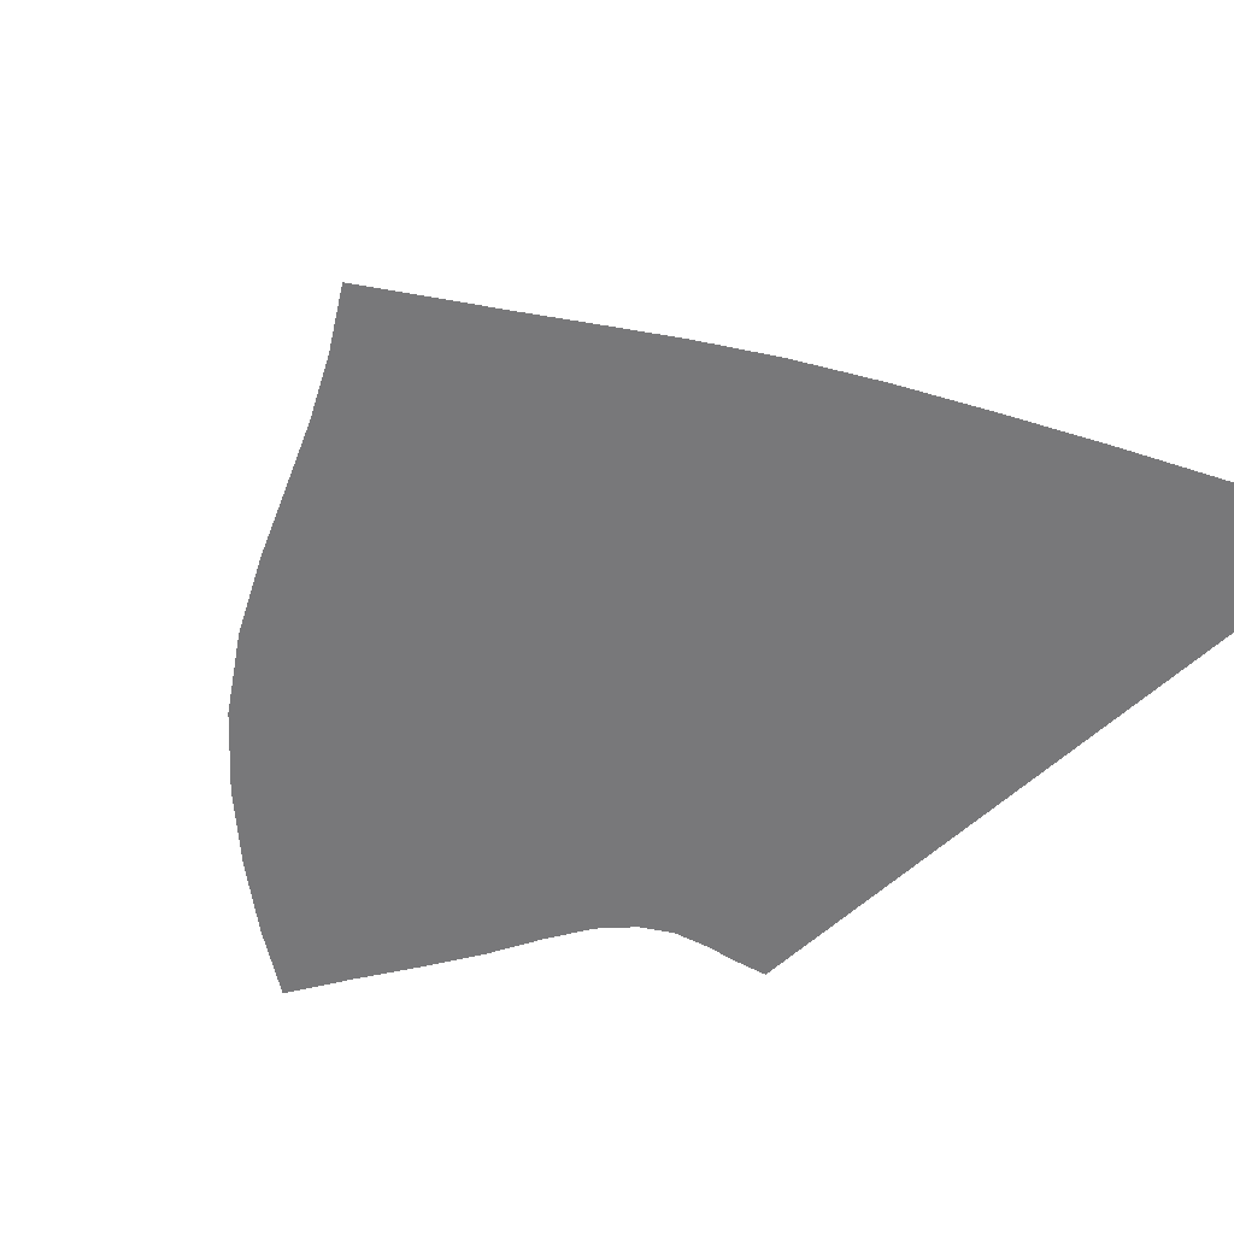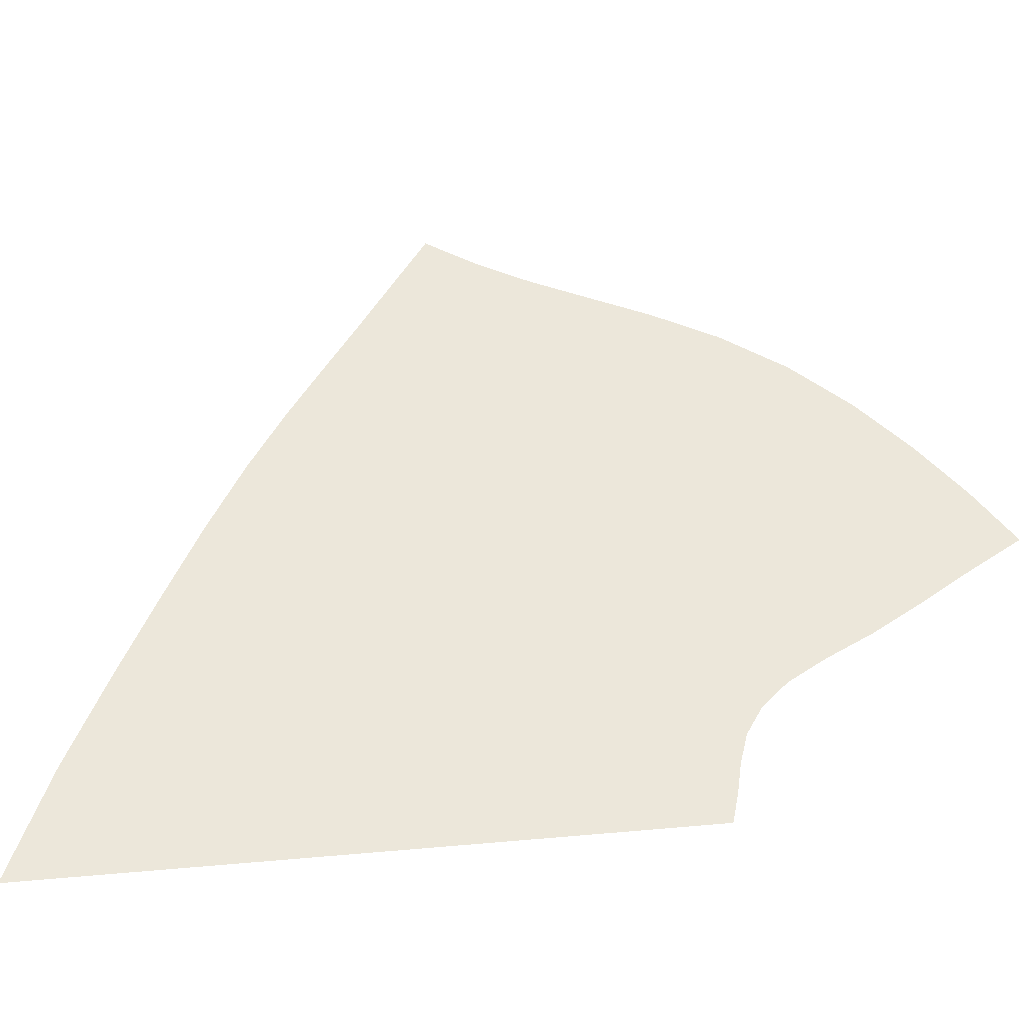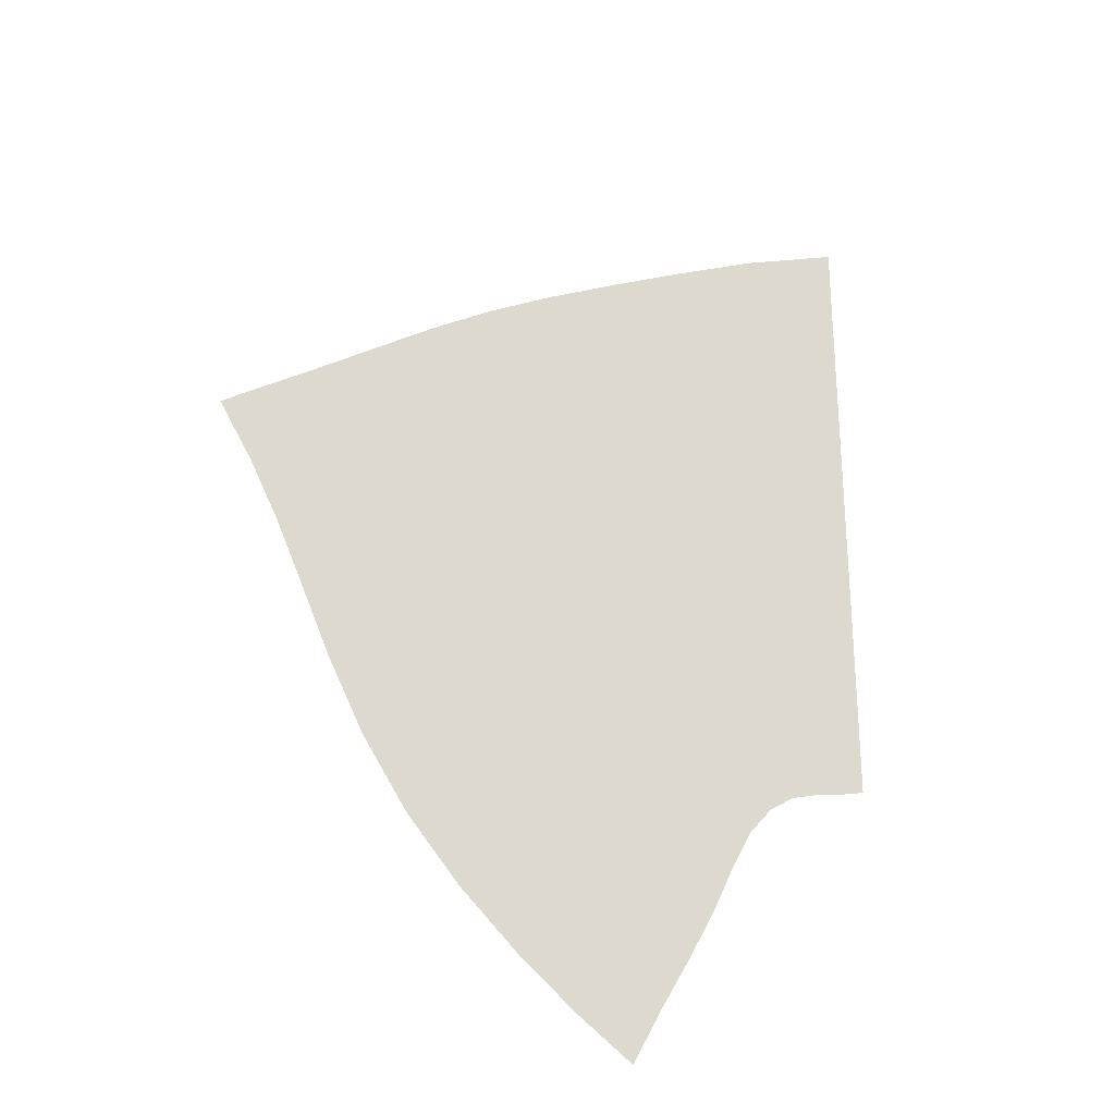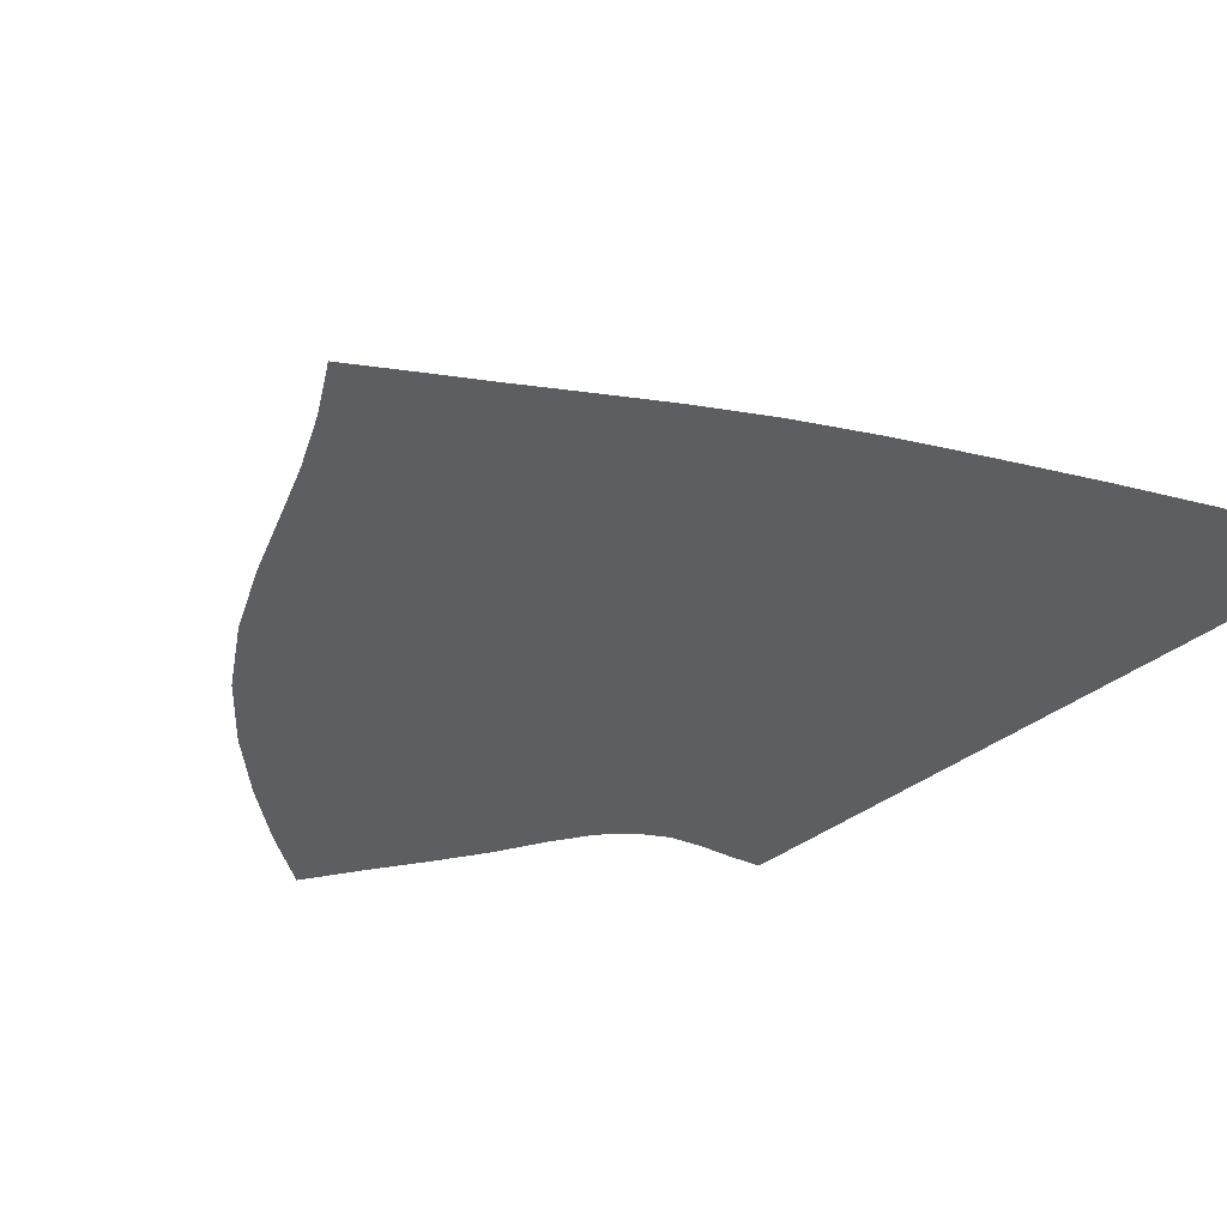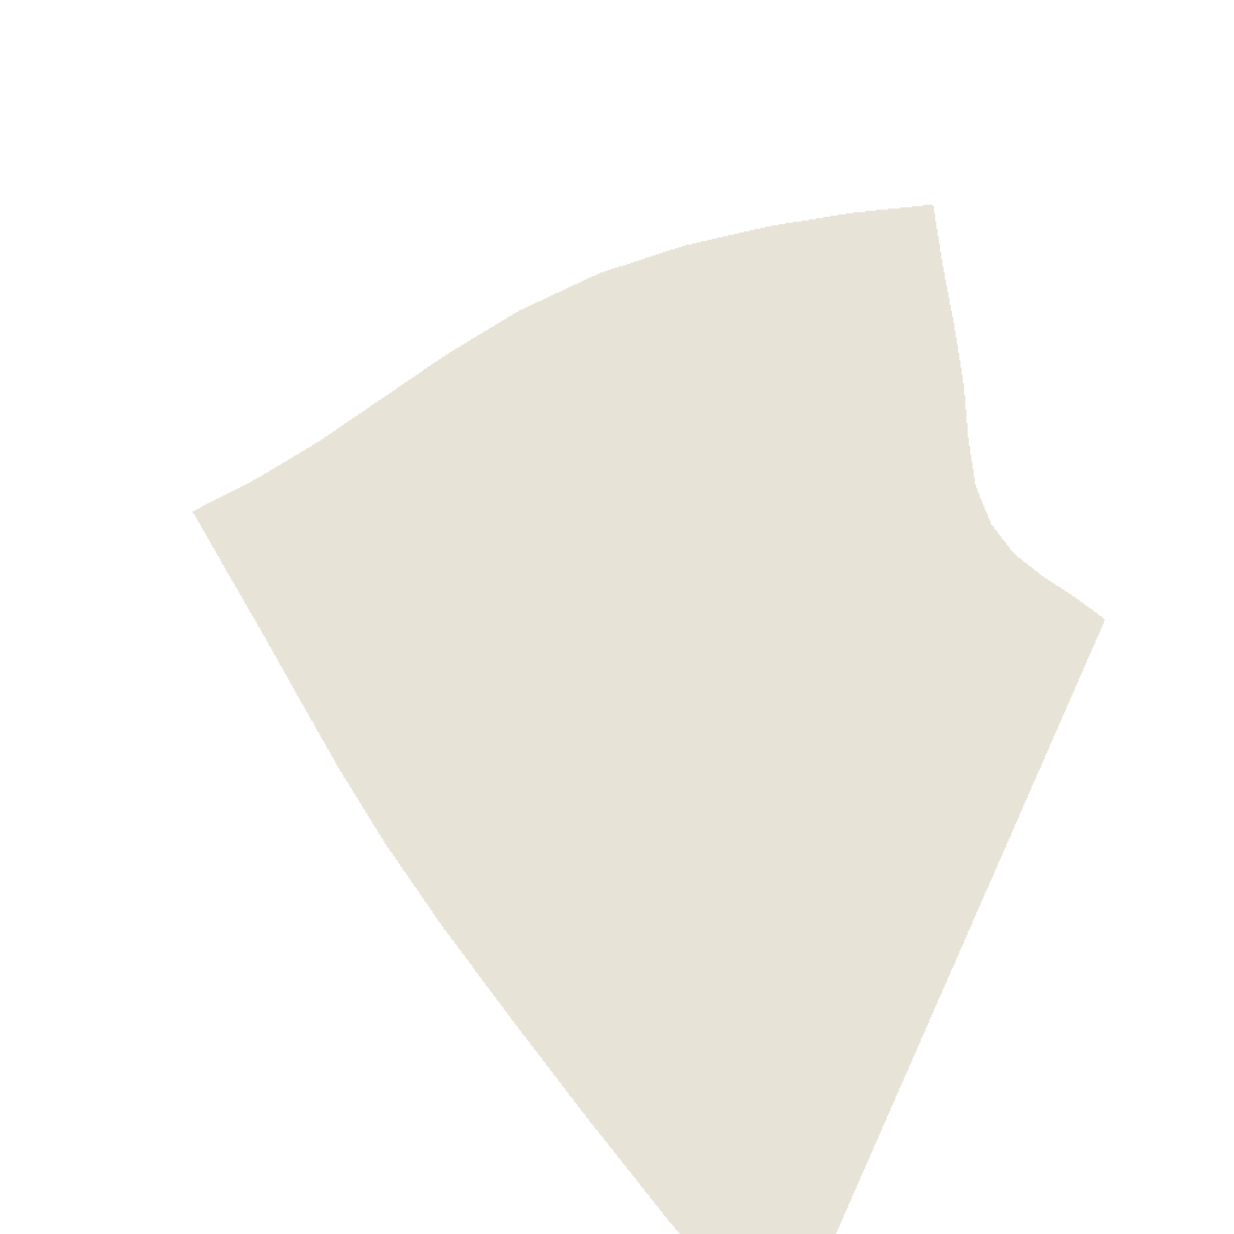
<metadata>
{"format":"obj","ext":"obj","renderer":"f3d","projection":"perspective","resolution":1024,"background":"white","views":[{"elev":-57.5,"azim":134.0,"up":"+Z"},{"elev":54.1,"azim":-95.3,"up":"+Z"},{"elev":-28.3,"azim":148.2,"up":"+Y"},{"elev":-38.4,"azim":134.4,"up":"+Z"},{"elev":62.4,"azim":-155.0,"up":"+Z"}]}
</metadata>
<code>
v  0.001436  9.999  0
v  0.8655  9.612  0
v  1.592  9.236  0
v  2.236  8.888  0
v  2.824  8.561  0
v  3.363  8.237  0
v  3.851  7.911  0
v  4.293  7.593  0
v  4.706  7.293  0
v  5.11  7.008  0
v  5.513  6.72  0
v  0.00133  9.499  0
v  0.7261  9.16  0
v  1.395  8.807  0
v  2.011  8.468  0
v  2.579  8.143  0
v  3.1  7.824  0
v  3.575  7.505  0
v  4.013  7.19  0
v  4.43  6.887  0
v  4.84  6.6  0
v  5.253  6.327  0
v  0.000856  8.999  0
v  0.6406  8.69  0
v  1.252  8.366  0
v  1.831  8.042  0
v  2.371  7.724  0
v  2.872  7.407  0
v  3.334  7.088  0
v  3.769  6.77  0
v  4.187  6.463  0
v  4.602  6.176  0
v  5.027  5.919  0
v  0.000502  8.499  0
v  0.578  8.219  0
v  1.141  7.922  0
v  1.682  7.617  0
v  2.194  7.305  0
v  2.674  6.987  0
v  3.124  6.663  0
v  3.551  6.338  0
v  3.967  6.022  0
v  4.383  5.727  0
v  4.814  5.475  0
v  0.000205  7.999  0
v  0.5266  7.751  0
v  1.047  7.482  0
v  1.554  7.195  0
v  2.039  6.891  0
v  2.497  6.57  0
v  2.93  6.237  0
v  3.344  5.9  0
v  3.75  5.569  0
v  4.158  5.258  0
v  4.584  4.989  0
v  -6.5e-05  7.499  0
v  0.4805  7.286  0
v  0.9619  7.048  0
v  1.436  6.782  0
v  1.893  6.486  0
v  2.326  6.163  0
v  2.735  5.82  0
v  3.127  5.47  0
v  3.511  5.121  0
v  3.899  4.784  0
v  4.303  4.48  0
v  -0.000327  7  0
v  0.4359  6.825  0
v  0.8788  6.622  0
v  1.32  6.381  0
v  1.746  6.097  0
v  2.148  5.773  0
v  2.523  5.423  0
v  2.879  5.06  0
v  3.228  4.694  0
v  3.581  4.333  0
v  3.949  3.986  0
v  -0.000591  6.5  0
v  0.3896  6.365  0
v  0.7913  6.201  0
v  1.196  5.991  0
v  1.586  5.724  0
v  1.947  5.404  0
v  2.277  5.05  0
v  2.587  4.68  0
v  2.894  4.304  0
v  3.206  3.925  0
v  3.531  3.547  0
v  -0.000859  6  0
v  0.3396  5.902  0
v  0.6938  5.78  0
v  1.054  5.607  0
v  1.4  5.366  0
v  1.712  5.059  0
v  1.989  4.707  0
v  2.248  4.335  0
v  2.514  3.953  0
v  2.792  3.563  0
v  3.081  3.164  0
v  -0.001126  5.5  0
v  0.2854  5.427  0
v  0.5831  5.346  0
v  0.8876  5.218  0
v  1.176  5.016  0
v  1.432  4.738  0
v  1.651  4.399  0
v  1.864  4.028  0
v  2.099  3.643  0
v  2.354  3.242  0
v  2.617  2.826  0
v  -0.000868  5  0
v  0.2197  4.935  0
v  0.4583  4.88  0
v  0.6858  4.803  0
v  0.8944  4.663  0
v  1.083  4.448  0
v  1.254  4.145  0
v  1.435  3.774  0
v  1.66  3.379  0
v  1.906  2.969  0
v  2.153  2.535  0
f 1 2 13
f 1 13 12
f 2 3 14
f 2 14 13
f 3 4 15
f 3 15 14
f 4 5 16
f 4 16 15
f 5 6 17
f 5 17 16
f 6 7 18
f 6 18 17
f 7 8 19
f 7 19 18
f 8 9 20
f 8 20 19
f 9 10 21
f 9 21 20
f 10 11 22
f 10 22 21
f 12 13 24
f 12 24 23
f 13 14 25
f 13 25 24
f 14 15 26
f 14 26 25
f 15 16 27
f 15 27 26
f 16 17 28
f 16 28 27
f 17 18 29
f 17 29 28
f 18 19 30
f 18 30 29
f 19 20 31
f 19 31 30
f 20 21 32
f 20 32 31
f 21 22 33
f 21 33 32
f 23 24 35
f 23 35 34
f 24 25 36
f 24 36 35
f 25 26 37
f 25 37 36
f 26 27 38
f 26 38 37
f 27 28 39
f 27 39 38
f 28 29 40
f 28 40 39
f 29 30 41
f 29 41 40
f 30 31 42
f 30 42 41
f 31 32 43
f 31 43 42
f 32 33 44
f 32 44 43
f 34 35 46
f 34 46 45
f 35 36 47
f 35 47 46
f 36 37 48
f 36 48 47
f 37 38 49
f 37 49 48
f 38 39 50
f 38 50 49
f 39 40 51
f 39 51 50
f 40 41 52
f 40 52 51
f 41 42 53
f 41 53 52
f 42 43 54
f 42 54 53
f 43 44 55
f 43 55 54
f 45 46 57
f 45 57 56
f 46 47 58
f 46 58 57
f 47 48 59
f 47 59 58
f 48 49 60
f 48 60 59
f 49 50 61
f 49 61 60
f 50 51 62
f 50 62 61
f 51 52 63
f 51 63 62
f 52 53 64
f 52 64 63
f 53 54 65
f 53 65 64
f 54 55 66
f 54 66 65
f 56 57 68
f 56 68 67
f 57 58 69
f 57 69 68
f 58 59 70
f 58 70 69
f 59 60 71
f 59 71 70
f 60 61 72
f 60 72 71
f 61 62 73
f 61 73 72
f 62 63 74
f 62 74 73
f 63 64 75
f 63 75 74
f 64 65 76
f 64 76 75
f 65 66 77
f 65 77 76
f 67 68 79
f 67 79 78
f 68 69 80
f 68 80 79
f 69 70 81
f 69 81 80
f 70 71 82
f 70 82 81
f 71 72 83
f 71 83 82
f 72 73 84
f 72 84 83
f 73 74 85
f 73 85 84
f 74 75 86
f 74 86 85
f 75 76 87
f 75 87 86
f 76 77 88
f 76 88 87
f 78 79 90
f 78 90 89
f 79 80 91
f 79 91 90
f 80 81 92
f 80 92 91
f 81 82 93
f 81 93 92
f 82 83 94
f 82 94 93
f 83 84 95
f 83 95 94
f 84 85 96
f 84 96 95
f 85 86 97
f 85 97 96
f 86 87 98
f 86 98 97
f 87 88 99
f 87 99 98
f 89 90 101
f 89 101 100
f 90 91 102
f 90 102 101
f 91 92 103
f 91 103 102
f 92 93 104
f 92 104 103
f 93 94 105
f 93 105 104
f 94 95 106
f 94 106 105
f 95 96 107
f 95 107 106
f 96 97 108
f 96 108 107
f 97 98 109
f 97 109 108
f 98 99 110
f 98 110 109
f 100 101 112
f 100 112 111
f 101 102 113
f 101 113 112
f 102 103 114
f 102 114 113
f 103 104 115
f 103 115 114
f 104 105 116
f 104 116 115
f 105 106 117
f 105 117 116
f 106 107 118
f 106 118 117
f 107 108 119
f 107 119 118
f 108 109 120
f 108 120 119
f 109 110 121
f 109 121 120

</code>
